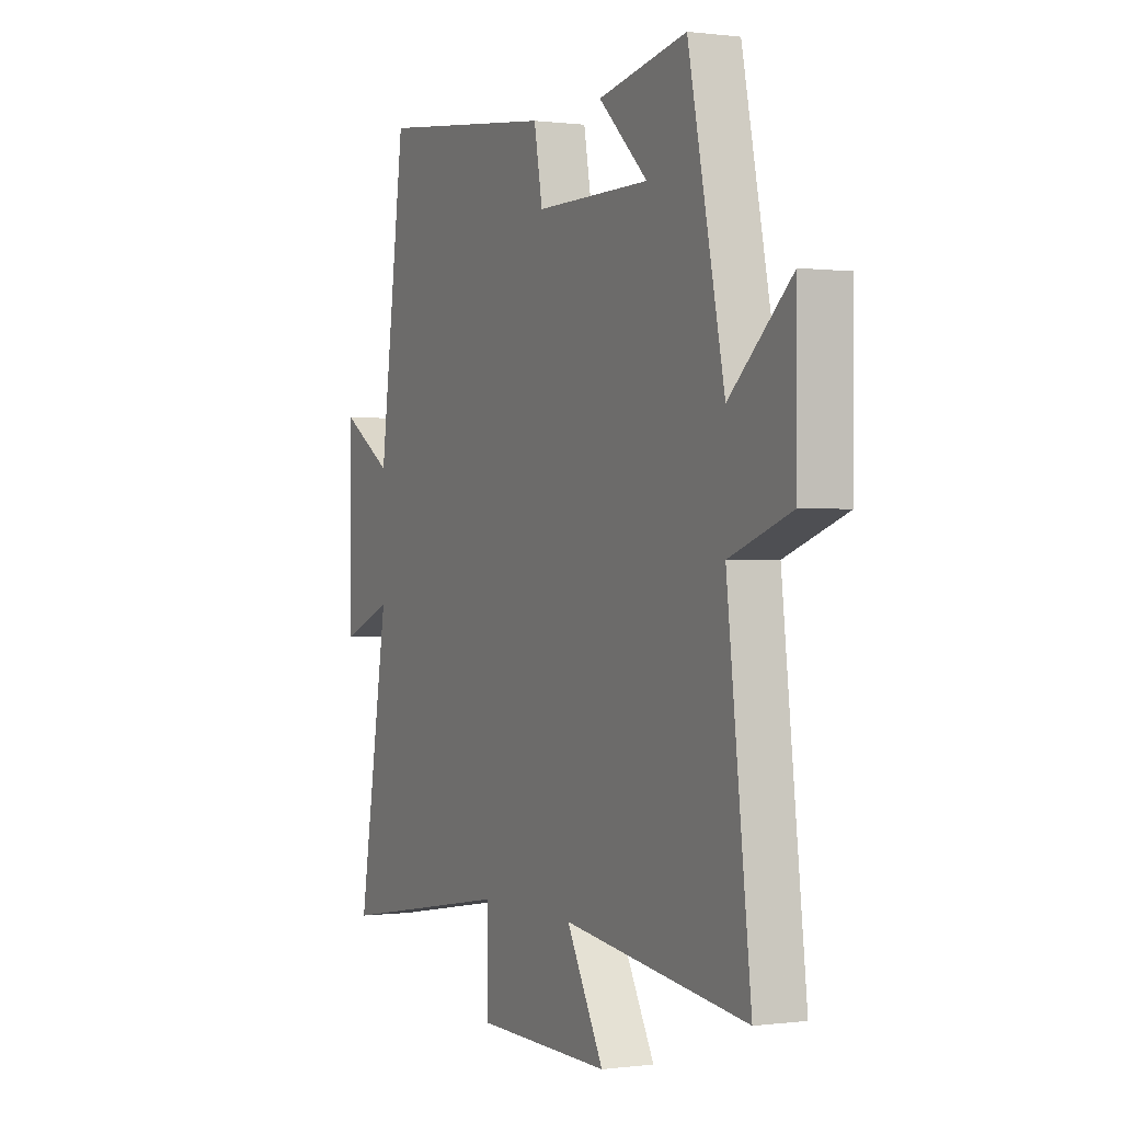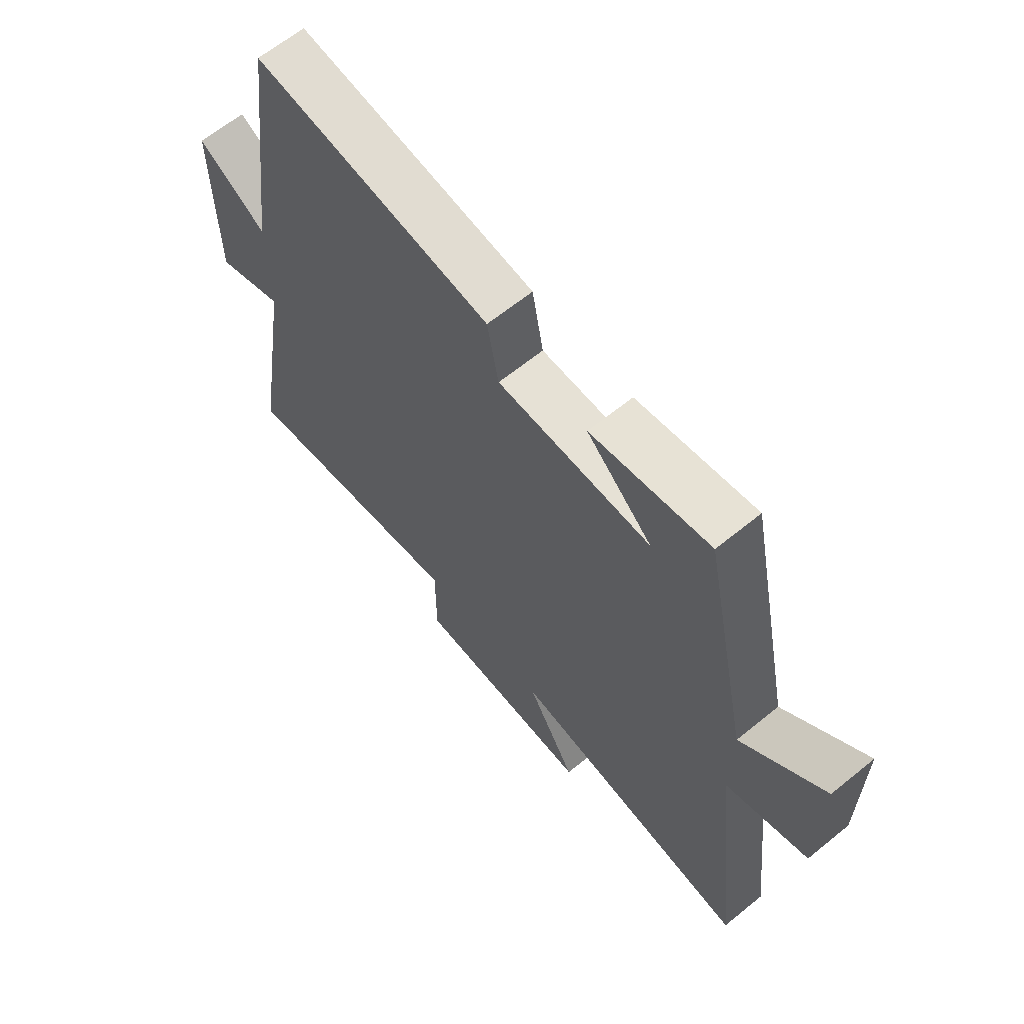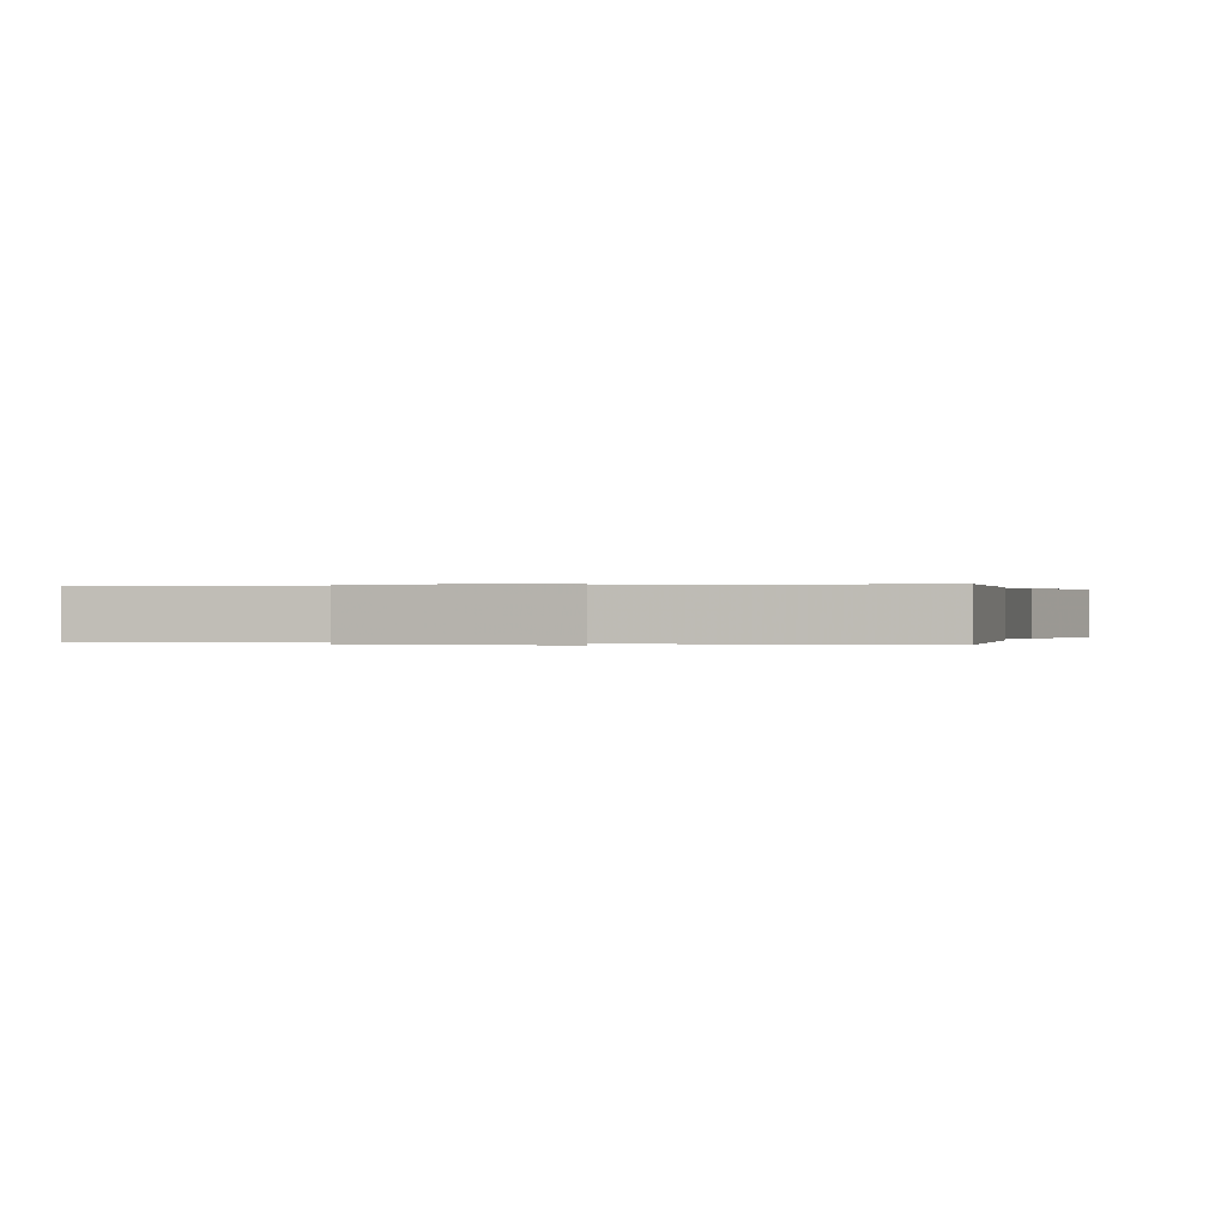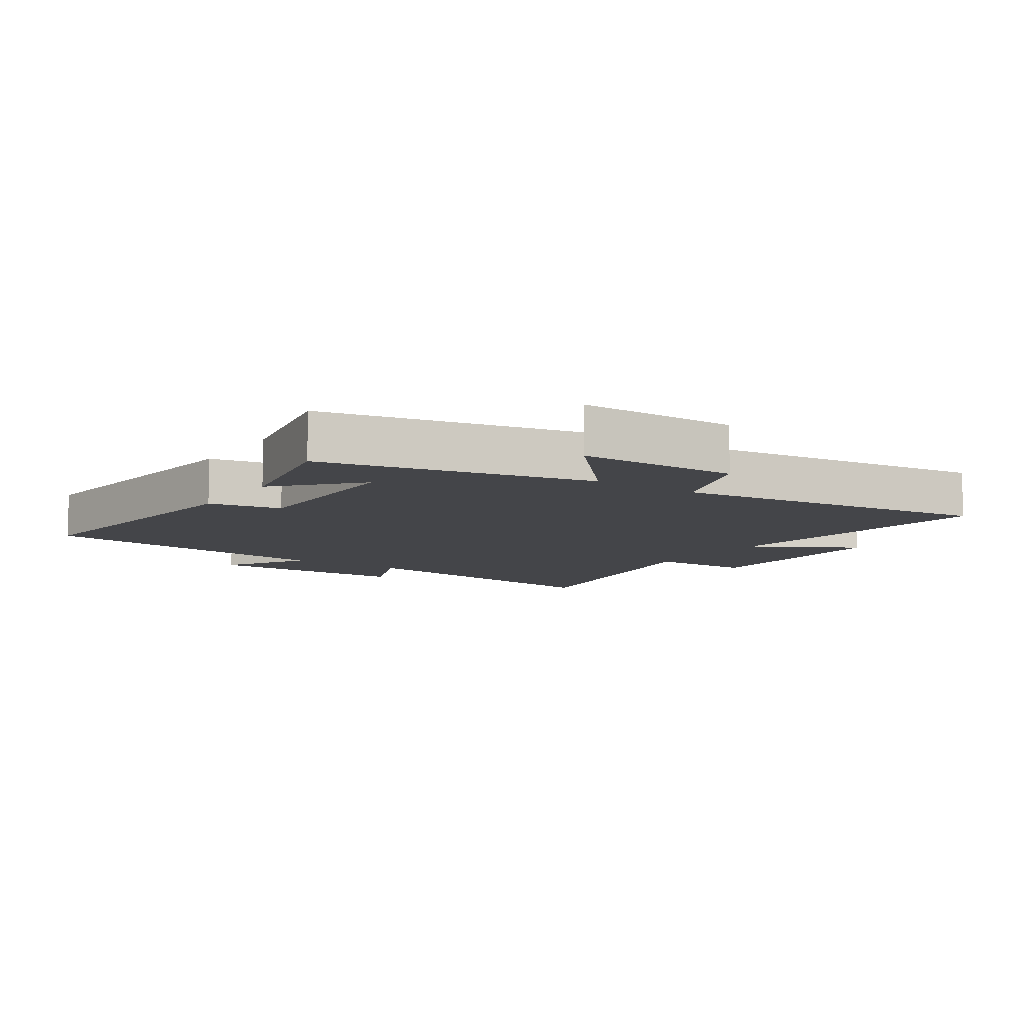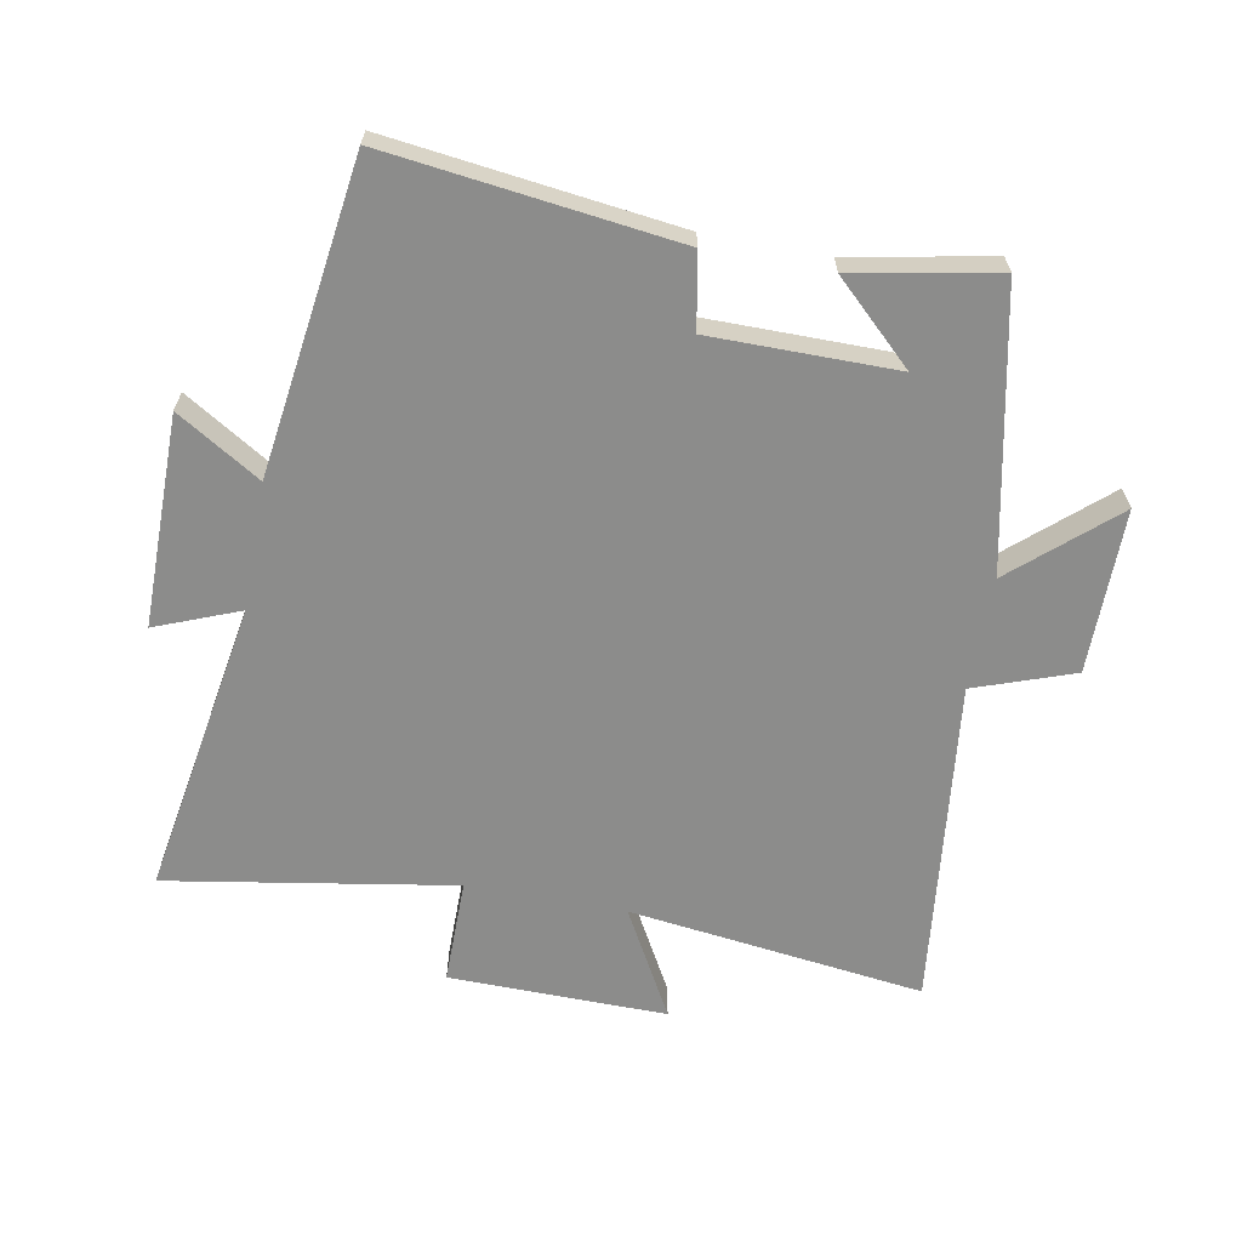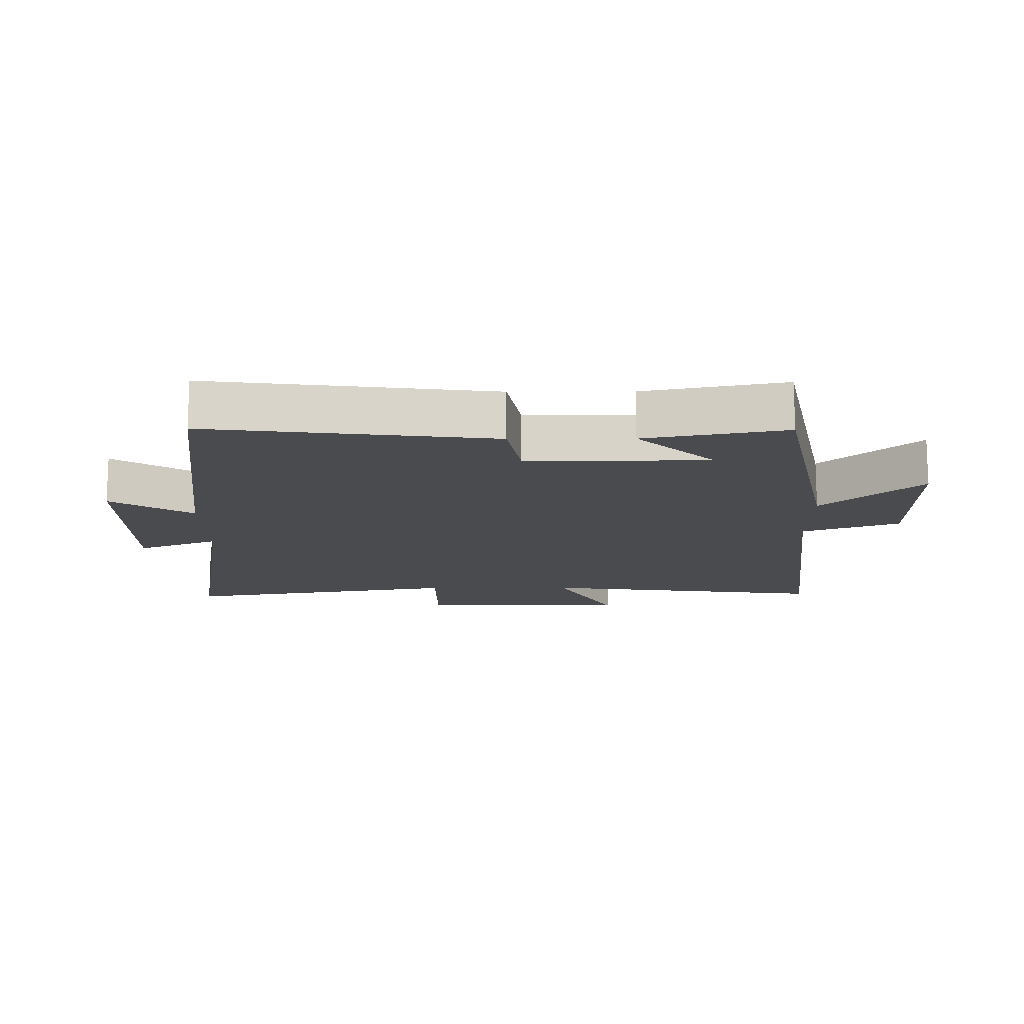
<metadata>
{"format":"obj","ext":"obj","renderer":"f3d","projection":"perspective","resolution":1024,"background":"white","views":[{"elev":0.1,"azim":64.2,"up":"+Z"},{"elev":64.5,"azim":50.7,"up":"+Z"},{"elev":0.1,"azim":-69.2,"up":"+Y"},{"elev":-9.0,"azim":56.5,"up":"+Y"},{"elev":-64.1,"azim":-10.6,"up":"+Y"},{"elev":-14.3,"azim":0.4,"up":"+Y"}]}
</metadata>
<code>
v -0.576 0.07 -0.574
v -0.5 0.07 -0.118
v -0.628 0.07 -0.169
v -0.628 0.07 0.155
v -0.5 0.07 0.076
v -0.435 0.07 0.554
v 0.008 0.07 0.5
v 0.029 0.07 0.386
v 0.313 0.07 0.386
v 0.192 0.07 0.5
v 0.411 0.07 0.542
v 0.5 0.07 0.118
v 0.652 0.07 0.252
v 0.652 0.07 0
v 0.5 0.07 -0.054
v 0.559 0.07 -0.557
v 0.105 0.07 -0.5
v 0.197 0.07 -0.666
v -0.137 0.07 -0.662
v -0.137 0.07 -0.5
v -0.576 0 -0.574
v -0.5 0 -0.118
v -0.628 0 -0.169
v -0.628 0 0.155
v -0.5 0 0.076
v -0.435 0 0.554
v 0.008 0 0.5
v 0.029 0 0.386
v 0.313 0 0.386
v 0.192 0 0.5
v 0.411 0 0.542
v 0.5 0 0.118
v 0.652 0 0.252
v 0.652 0 0
v 0.5 0 -0.054
v 0.559 0 -0.557
v 0.105 0 -0.5
v 0.197 0 -0.666
v -0.137 0 -0.662
v -0.137 0 -0.5
f 17 18 19 20
f 15 16 17
f 15 17 20
f 12 13 14 15
f 20 1 2
f 15 20 2
f 12 15 2
f 9 10 11
f 9 11 12
f 8 9 12 2
f 7 8 2
f 6 7 2
f 5 6 2
f 2 3 4 5
f 40 39 38 37
f 37 36 35
f 40 37 35
f 35 34 33 32
f 22 21 40
f 22 40 35
f 22 35 32
f 31 30 29
f 32 31 29
f 22 32 29 28
f 22 28 27
f 22 27 26
f 22 26 25
f 25 24 23 22
f 1 21 22 2
f 2 22 23 3
f 3 23 24 4
f 4 24 25 5
f 5 25 26 6
f 6 26 27 7
f 7 27 28 8
f 8 28 29 9
f 9 29 30 10
f 10 30 31 11
f 11 31 32 12
f 12 32 33 13
f 13 33 34 14
f 14 34 35 15
f 15 35 36 16
f 16 36 37 17
f 17 37 38 18
f 18 38 39 19
f 19 39 40 20
f 20 40 21 1

</code>
